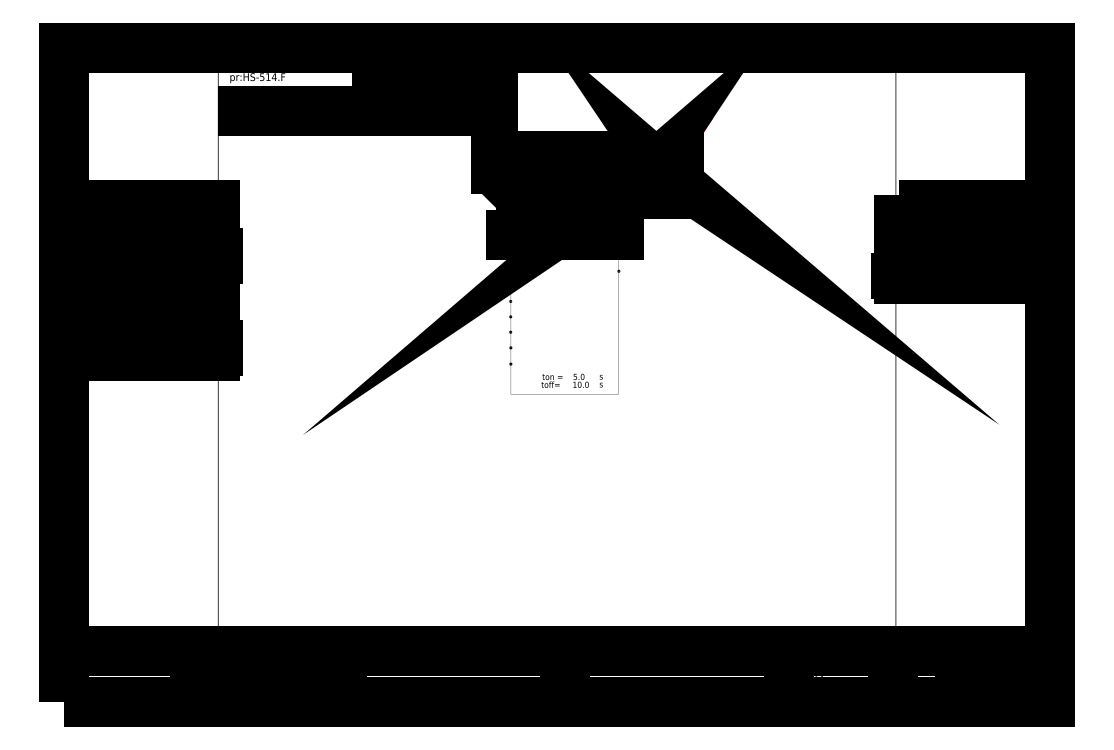
<metadata>
{"format":"dxf","ext":"dxf","renderer":"ezdxf+matplotlib","layout":"modelspace","background":"white","min_lineweight":24,"dpi":150}
</metadata>
<code>
0
SECTION
2
ENTITIES
0
INSERT
8
1
66
     1
2
-SADMIN
10
580
20
0
30
0
0
ATTRIB
8
0
10
604
20
25.52
30
0
40
4
1
1
11
0
21
0
31
0
2
$PAGE_NO
70
     0
0
ATTRIB
8
0
10
618.1
20
25.54
30
0
40
4
1
1
11
0
21
0
31
0
2
$PAGE_TOTAL
70
     0
0
ATTRIB
8
0
10
601.2
20
14.96
30
0
40
4
1
normal
11
0
21
0
31
0
2
$PAGE_SIZE
70
     1
0
ATTRIB
8
0
10
601.2
20
20.01
30
0
40
4
1
1
7
TXT
11
0
21
0
31
0
2
$PAGE_CURR
70
     1
0
SEQEND
8
1
0
INSERT
8
1
2
COMPANY
10
0
20
0
30
0
0
INSERT
8
1
2
CUSTOMER
10
0
20
0
30
0
0
INSERT
8
0
66
     1
2
-ADMIN
10
0
20
0
30
0
0
ATTRIB
8
0
10
475.1
20
13.45
30
0
40
4
1
HS-514
7
MONOTXT
11
0
21
0
31
0
2
$NAME
70
     0
0
ATTRIB
8
0
10
543.1
20
13.86
30
0
40
4
1

7
MONOTXT
11
0
21
0
31
0
2
$DESCRIPTION1
70
     0
0
ATTRIB
8
0
10
543.2
20
4.73
30
0
40
4
1

7
MONOTXT
11
0
21
0
31
0
2
$DESCRIPTION2
70
     0
0
ATTRIB
8
0
10
605
20
5
30
0
40
4
1
complete
7
MONOTXT
11
0
21
0
31
0
2
$STATUS
70
     1
0
ATTRIB
8
0
10
144.8
20
18.04
30
0
40
4
1
quang1300
7
MONOTXT
11
0
21
0
31
0
2
$CREATOR
70
     0
0
ATTRIB
8
0
10
87.63
20
18.04
30
0
40
4
1
18-04-20 13:51
7
MONOTXT
11
0
21
0
31
0
2
$CREATED
70
     0
0
ATTRIB
8
0
10
144.8
20
1.89
30
0
40
4
1
quang1300
7
MONOTXT
11
0
21
0
31
0
2
$MODIFIER
70
     0
0
ATTRIB
8
0
10
87.54
20
1.79
30
0
40
4
1
18-04-28 16:06
7
MONOTXT
11
0
21
0
31
0
2
$MODIFIED
70
     0
0
ATTRIB
8
0
10
368
20
23
30
0
40
5
1

7
MONOTXT
11
0
21
0
31
0
2
$PROCESSAREA1
70
     0
0
ATTRIB
8
0
10
368
20
16
30
0
40
5
1

7
MONOTXT
11
0
21
0
31
0
2
$PROCESSAREA2
70
     0
0
ATTRIB
8
0
10
368
20
9
30
0
40
5
1

7
MONOTXT
11
0
21
0
31
0
2
$PROCESSAREA3
70
     0
0
ATTRIB
8
0
10
368
20
2
30
0
40
5
1

7
MONOTXT
11
0
21
0
31
0
2
$PROCESSAREA4
70
     0
0
SEQEND
8
0
0
INSERT
8
1
66
     1
2
-FADMIN
10
0
20
0
30
0
0
ATTRIB
8
0
10
107.3
20
403.4
30
0
40
5
1
pr:HS-514F
11
0
21
0
31
0
2
$NAME
70
     0
0
ATTRIB
8
0
10
248.6
20
411.1
30
0
40
5
1
AP01
11
0
21
0
31
0
2
$DESTINATION
70
     0
0
ATTRIB
8
0
10
241.3
20
398.9
30
0
40
5
1
1000
11
0
21
0
31
0
2
$EXECUTION
70
     0
0
ATTRIB
8
0
10
241.3
20
386.9
30
0
40
5
1
20
11
0
21
0
31
0
2
$ORDINAL
70
     0
0
SEQEND
8
1
0
INSERT
8
1
66
     1
2
MGV_FCE
10
290
20
290
30
0
0
ATTRIB
8
0
10
320.8
20
296.7
30
0
40
4
1
1
72
     2
11
322.8
21
296.7
31
0
2
$ORDER
70
     0
0
ATTRIB
8
0
10
307.4
20
307.4
30
0
40
4
1
pr:HS-514
72
     4
11
324.7
21
308.7
31
0
2
$PORT
70
     0
0
ATTRIB
8
0
10
330.3
20
209.3
30
0
40
4
1
5
11
0
21
0
31
0
2
TON=
70
     0
0
ATTRIB
8
0
10
330
20
204.1
30
0
40
4
1
10
11
0
21
0
31
0
2
TOFF=
70
     0
0
ATTRIB
8
0
10
320.9
20
236.2
30
0
40
4
1
1
11
0
21
0
31
0
2
SONU=
70
     1
0
ATTRIB
8
0
10
320.6
20
229.4
30
0
40
4
1
1
11
0
21
0
31
0
2
SOFFU=
70
     1
0
ATTRIB
8
0
10
318.7
20
224.2
30
0
40
4
1
0
11
0
21
0
31
0
2
SAFE=
70
     1
0
ATTRIB
8
0
10
317.7
20
219.5
30
0
40
4
1
2
11
0
21
0
31
0
2
AFTFC=
70
     1
0
ATTRIB
8
0
10
315.9
20
250.2
30
0
40
4
1
1
11
0
21
0
31
0
2
MAC<
70
     1
0
ATTRIB
8
0
10
314.8
20
244.2
30
0
40
4
1
1
11
0
21
0
31
0
2
AMC<
70
     1
0
SEQEND
8
1
0
INSERT
8
1
66
     1
2
-IO_DO8_BO
10
540
20
290
30
0
0
ATTRIB
8
0
10
558.3
20
306.3
30
0
40
5
1
pr:HS-514O
7
TXT
72
     4
11
585
21
308
31
0
2
$NAME
70
     0
0
ATTRIB
8
0
10
601.8
20
315.5
30
0
40
5
1
DO8
7
TXT
72
     4
11
608.5
21
318
31
0
2
$IOCARDTYP
70
     0
0
ATTRIB
8
0
10
601
20
340
30
0
40
4
1

7
TXT
11
0
21
0
31
0
2
$IOCABINET
70
     1
0
ATTRIB
8
0
10
575.7
20
297
30
0
40
4
1
2
7
TXT
72
     4
11
577
21
299
31
0
2
$FBC(2-15)
70
     0
0
ATTRIB
8
0
10
589.7
20
297
30
0
40
4
1
0
7
TXT
72
     4
11
591
21
299
31
0
2
$PIC(0-15)
70
     0
0
ATTRIB
8
0
10
603.7
20
297
30
0
40
4
1
2
7
TXT
72
     4
11
605
21
299
31
0
2
$CARD(0-15)
70
     0
0
ATTRIB
8
0
10
617.7
20
297
30
0
40
4
1
2
7
TXT
72
     4
11
619
21
299
31
0
2
$CHANNEL(0-7)
70
     0
0
ATTRIB
8
0
10
544
20
258
30
0
40
4
1
0
7
TXT
11
0
21
0
31
0
2
$PAR1
70
     1
0
ATTRIB
8
0
10
544
20
252
30
0
40
4
1
0
7
TXT
11
0
21
0
31
0
2
$PAR2
70
     1
0
ATTRIB
8
0
10
544
20
246
30
0
40
4
1
0
7
TXT
11
0
21
0
31
0
2
$PAR3
70
     1
0
ATTRIB
8
0
10
544
20
240
30
0
40
4
1
""
7
TXT
11
0
21
0
31
0
2
$PAR4
70
     1
0
ATTRIB
8
0
10
544
20
234
30
0
40
4
1
0
7
TXT
11
0
21
0
31
0
2
$PAR5
70
     1
0
ATTRIB
8
0
10
544
20
228
30
0
40
4
1
0
7
TXT
11
0
21
0
31
0
2
$PAR6
70
     1
0
ATTRIB
8
0
10
544
20
268
30
0
40
4
1
Solenoid valve
7
TXT
11
0
21
0
31
0
2
$COMMENT
70
     0
0
ATTRIB
8
0
10
601
20
258
30
0
40
4
1

7
TXT
11
0
21
0
31
0
2
$SIM_HEADER
70
     1
0
ATTRIB
8
0
10
601
20
192
30
0
40
4
1
DefSimGroup
7
TXT
11
0
21
0
31
0
2
$SIM_SIMGRP
70
     1
0
ATTRIB
8
0
10
601
20
186
30
0
40
4
1
1
7
TXT
11
0
21
0
31
0
2
$SIM_PERMITTED
70
     1
0
ATTRIB
8
0
10
601
20
180
30
0
40
4
1

7
TXT
11
0
21
0
31
0
2
$SIM_LOCATION
70
     1
0
ATTRIB
8
0
10
601
20
174
30
0
40
4
1

7
TXT
11
0
21
0
31
0
2
$SIM_DOCLINK1
70
     1
0
ATTRIB
8
0
10
601
20
168
30
0
40
4
1

7
TXT
11
0
21
0
31
0
2
$SIM_DOCLINK2
70
     1
0
ATTRIB
8
0
10
601
20
162
30
0
40
4
1

7
TXT
11
0
21
0
31
0
2
$SIM_DOCLINK3
70
     1
0
ATTRIB
8
0
10
601
20
156
30
0
40
4
1

7
TXT
11
0
21
0
31
0
2
$SIM_DOCLINK4
70
     1
0
ATTRIB
8
0
10
601
20
150
30
0
40
4
1

7
TXT
11
0
21
0
31
0
2
$SIM_DOCLINK5
70
     1
0
ATTRIB
8
0
10
601
20
144
30
0
40
4
1

7
TXT
11
0
21
0
31
0
2
$SIM_IOMAPPING
70
     1
0
ATTRIB
8
0
10
601
20
138
30
0
40
4
1

7
TXT
11
0
21
0
31
0
2
$SIM_DEVICETAG
70
     1
0
ATTRIB
8
0
10
601
20
132
30
0
40
4
1

7
TXT
11
0
21
0
31
0
2
$SIM_TAG
70
     1
0
ATTRIB
8
0
10
601
20
126
30
0
40
4
1
60
7
TXT
11
0
21
0
31
0
2
$SIM_SCANRATE
70
     1
0
ATTRIB
8
0
10
601
20
120
30
0
40
4
1

7
TXT
11
0
21
0
31
0
2
$SIM_INTERFACETYPE
70
     1
0
ATTRIB
8
0
10
601
20
114
30
0
40
4
1

7
TXT
11
0
21
0
31
0
2
$SIM_ADDINFO
70
     1
0
ATTRIB
8
0
10
601
20
108
30
0
40
4
1

7
TXT
11
0
21
0
31
0
2
$SIM_COMMENTS
70
     1
0
SEQEND
8
1
0
INSERT
8
1
66
     1
2
-IO_DI8
10
100
20
290
30
0
0
ATTRIB
8
0
10
27.75
20
306.3
30
0
40
5
1
pr:HS-514I
7
TXT
72
     4
11
54
21
308
31
0
2
$NAME
70
     0
0
ATTRIB
8
0
10
70.83
20
315.5
30
0
40
5
1
DI8
7
TXT
72
     4
11
77.5
21
318
31
0
2
$IOCARDTYP
70
     0
0
ATTRIB
8
0
10
70
20
340
30
0
40
4
1

7
TXT
11
0
21
0
31
0
2
$IOCABINET
70
     1
0
ATTRIB
8
0
10
44.67
20
297
30
0
40
4
1
2
7
TXT
72
     4
11
46
21
299
31
0
2
$FBC(2-15)
70
     0
0
ATTRIB
8
0
10
58.67
20
297
30
0
40
4
1
0
7
TXT
72
     4
11
60
21
299
31
0
2
$PIC(0-15)
70
     0
0
ATTRIB
8
0
10
72.67
20
297
30
0
40
4
1
0
7
TXT
72
     4
11
74
21
299
31
0
2
$CARD(0-15)
70
     0
0
ATTRIB
8
0
10
86.67
20
297
30
0
40
4
1
4
7
TXT
72
     4
11
88
21
299
31
0
2
$CHANNEL(0-7)
70
     0
0
ATTRIB
8
0
10
13
20
268
30
0
40
4
1
13
7
TXT
11
0
21
0
31
0
2
$PAR1
70
     1
0
ATTRIB
8
0
10
13
20
262
30
0
40
4
1
12
7
TXT
11
0
21
0
31
0
2
$PAR2
70
     1
0
ATTRIB
8
0
10
13
20
256
30
0
40
4
1
""
7
TXT
11
0
21
0
31
0
2
$PAR3
70
     1
0
ATTRIB
8
0
10
13
20
250
30
0
40
4
1
0
7
TXT
11
0
21
0
31
0
2
$PAR4
70
     1
0
ATTRIB
8
0
10
13
20
278
30
0
40
4
1
OPEN limit
7
TXT
11
0
21
0
31
0
2
$COMMENT
70
     0
0
ATTRIB
8
0
10
70
20
268
30
0
40
4
1

7
TXT
11
0
21
0
31
0
2
$SIM_HEADER
70
     1
0
ATTRIB
8
0
10
70
20
208
30
0
40
4
1
DefSimGroup
7
TXT
11
0
21
0
31
0
2
$SIM_SIMGRP
70
     1
0
ATTRIB
8
0
10
70
20
202
30
0
40
4
1
1
7
TXT
11
0
21
0
31
0
2
$SIM_PERMITTED
70
     1
0
ATTRIB
8
0
10
70
20
196
30
0
40
4
1

7
TXT
11
0
21
0
31
0
2
$SIM_LOCATION
70
     1
0
ATTRIB
8
0
10
70
20
190
30
0
40
4
1

7
TXT
11
0
21
0
31
0
2
$SIM_DOCLINK1
70
     1
0
ATTRIB
8
0
10
70
20
184
30
0
40
4
1

7
TXT
11
0
21
0
31
0
2
$SIM_DOCLINK2
70
     1
0
ATTRIB
8
0
10
70
20
178
30
0
40
4
1

7
TXT
11
0
21
0
31
0
2
$SIM_DOCLINK3
70
     1
0
ATTRIB
8
0
10
70
20
172
30
0
40
4
1

7
TXT
11
0
21
0
31
0
2
$SIM_DOCLINK4
70
     1
0
ATTRIB
8
0
10
70
20
166
30
0
40
4
1

7
TXT
11
0
21
0
31
0
2
$SIM_DOCLINK5
70
     1
0
ATTRIB
8
0
10
70
20
160
30
0
40
4
1

7
TXT
11
0
21
0
31
0
2
$SIM_IOMAPPING
70
     1
0
ATTRIB
8
0
10
70
20
154
30
0
40
4
1

7
TXT
11
0
21
0
31
0
2
$SIM_DEVICETAG
70
     1
0
ATTRIB
8
0
10
70
20
148
30
0
40
4
1

7
TXT
11
0
21
0
31
0
2
$SIM_TAG
70
     1
0
ATTRIB
8
0
10
70
20
142
30
0
40
4
1
60
7
TXT
11
0
21
0
31
0
2
$SIM_SCANRATE
70
     1
0
ATTRIB
8
0
10
70
20
136
30
0
40
4
1

7
TXT
11
0
21
0
31
0
2
$SIM_INTERFACETYPE
70
     1
0
ATTRIB
8
0
10
70
20
130
30
0
40
4
1

7
TXT
11
0
21
0
31
0
2
$SIM_ADDINFO
70
     1
0
ATTRIB
8
0
10
70
20
124
30
0
40
4
1

7
TXT
11
0
21
0
31
0
2
$SIM_COMMENTS
70
     1
0
SEQEND
8
1
0
INSERT
8
1
66
     1
2
-IO_DI8
10
100
20
230
30
0
0
ATTRIB
8
0
10
27.75
20
246.3
30
0
40
5
1
pr:HS-514I
7
TXT
72
     4
11
54
21
248
31
0
2
$NAME
70
     0
0
ATTRIB
8
0
10
70.83
20
255.5
30
0
40
5
1
DI8
7
TXT
72
     4
11
77.5
21
258
31
0
2
$IOCARDTYP
70
     0
0
ATTRIB
8
0
10
70
20
280
30
0
40
4
1

7
TXT
11
0
21
0
31
0
2
$IOCABINET
70
     1
0
ATTRIB
8
0
10
44.67
20
237
30
0
40
4
1
2
7
TXT
72
     4
11
46
21
239
31
0
2
$FBC(2-15)
70
     0
0
ATTRIB
8
0
10
58.67
20
237
30
0
40
4
1
0
7
TXT
72
     4
11
60
21
239
31
0
2
$PIC(0-15)
70
     0
0
ATTRIB
8
0
10
72.67
20
237
30
0
40
4
1
0
7
TXT
72
     4
11
74
21
239
31
0
2
$CARD(0-15)
70
     0
0
ATTRIB
8
0
10
86.67
20
237
30
0
40
4
1
5
7
TXT
72
     4
11
88
21
239
31
0
2
$CHANNEL(0-7)
70
     0
0
ATTRIB
8
0
10
13
20
208
30
0
40
4
1
13
7
TXT
11
0
21
0
31
0
2
$PAR1
70
     1
0
ATTRIB
8
0
10
13
20
202
30
0
40
4
1
12
7
TXT
11
0
21
0
31
0
2
$PAR2
70
     1
0
ATTRIB
8
0
10
13
20
196
30
0
40
4
1
""
7
TXT
11
0
21
0
31
0
2
$PAR3
70
     1
0
ATTRIB
8
0
10
13
20
190
30
0
40
4
1
0
7
TXT
11
0
21
0
31
0
2
$PAR4
70
     1
0
ATTRIB
8
0
10
13
20
218
30
0
40
4
1
CLOSE limit
7
TXT
11
0
21
0
31
0
2
$COMMENT
70
     0
0
ATTRIB
8
0
10
70
20
208
30
0
40
4
1

7
TXT
11
0
21
0
31
0
2
$SIM_HEADER
70
     1
0
ATTRIB
8
0
10
70
20
148
30
0
40
4
1
DefSimGroup
7
TXT
11
0
21
0
31
0
2
$SIM_SIMGRP
70
     1
0
ATTRIB
8
0
10
70
20
142
30
0
40
4
1
1
7
TXT
11
0
21
0
31
0
2
$SIM_PERMITTED
70
     1
0
ATTRIB
8
0
10
70
20
136
30
0
40
4
1

7
TXT
11
0
21
0
31
0
2
$SIM_LOCATION
70
     1
0
ATTRIB
8
0
10
70
20
130
30
0
40
4
1

7
TXT
11
0
21
0
31
0
2
$SIM_DOCLINK1
70
     1
0
ATTRIB
8
0
10
70
20
124
30
0
40
4
1

7
TXT
11
0
21
0
31
0
2
$SIM_DOCLINK2
70
     1
0
ATTRIB
8
0
10
70
20
118
30
0
40
4
1

7
TXT
11
0
21
0
31
0
2
$SIM_DOCLINK3
70
     1
0
ATTRIB
8
0
10
70
20
112
30
0
40
4
1

7
TXT
11
0
21
0
31
0
2
$SIM_DOCLINK4
70
     1
0
ATTRIB
8
0
10
70
20
106
30
0
40
4
1

7
TXT
11
0
21
0
31
0
2
$SIM_DOCLINK5
70
     1
0
ATTRIB
8
0
10
70
20
100
30
0
40
4
1

7
TXT
11
0
21
0
31
0
2
$SIM_IOMAPPING
70
     1
0
ATTRIB
8
0
10
70
20
94
30
0
40
4
1

7
TXT
11
0
21
0
31
0
2
$SIM_DEVICETAG
70
     1
0
ATTRIB
8
0
10
70
20
88
30
0
40
4
1

7
TXT
11
0
21
0
31
0
2
$SIM_TAG
70
     1
0
ATTRIB
8
0
10
70
20
82
30
0
40
4
1
60
7
TXT
11
0
21
0
31
0
2
$SIM_SCANRATE
70
     1
0
ATTRIB
8
0
10
70
20
76
30
0
40
4
1

7
TXT
11
0
21
0
31
0
2
$SIM_INTERFACETYPE
70
     1
0
ATTRIB
8
0
10
70
20
70
30
0
40
4
1

7
TXT
11
0
21
0
31
0
2
$SIM_ADDINFO
70
     1
0
ATTRIB
8
0
10
70
20
64
30
0
40
4
1

7
TXT
11
0
21
0
31
0
2
$SIM_COMMENTS
70
     1
0
SEQEND
8
1
0
LWPOLYLINE
8
1
90
        4
70
     0
10
100
20
290
40
0
41
0
10
285
20
290
40
0
41
0
10
285
20
290
40
5
41
0
10
290
20
290
40
0
41
0
0
LWPOLYLINE
8
1
90
        6
70
     0
10
100
20
230
40
0
41
0
10
245
20
230
40
0
41
0
10
245
20
280
40
0
41
0
10
285
20
280
40
0
41
0
10
285
20
280
40
5
41
0
10
290
20
280
40
0
41
0
0
LWPOLYLINE
8
1
90
        4
70
     0
10
360
20
290
40
0
41
0
10
535
20
290
40
0
41
0
10
535
20
290
40
5
41
0
10
540
20
290
40
0
41
0
0
LWPOLYLINE
8
1
90
        4
70
     0
10
540
20
280
40
0
41
0
10
365
20
280
40
0
41
0
10
365
20
280
40
5
41
0
10
360
20
280
40
0
41
0
0
INSERT
8
1
66
     1
2
-CE_MGV
10
280
20
330
30
0
0
ATTRIB
8
0
10
285
20
320
30
0
40
4
1
TAG_CODE
11
0
21
0
31
0
2
$NAME
70
     1
0
ATTRIB
8
0
10
285
20
315
30
0
40
4
1
A1
11
0
21
0
31
0
2
$CR
70
     1
0
ATTRIB
8
0
10
285
20
310
30
0
40
4
1

11
0
21
0
31
0
2
NAME1
70
     1
0
ATTRIB
8
0
10
285
20
305
30
0
40
4
1

11
0
21
0
31
0
2
NAME2
70
     1
0
ATTRIB
8
0
10
285
20
300
30
0
40
4
1

11
0
21
0
31
0
2
NAME3
70
     1
0
ATTRIB
8
0
10
285
20
295
30
0
40
4
1
TAG_CODE
11
0
21
0
31
0
2
POS1
70
     1
0
ATTRIB
8
0
10
285
20
290
30
0
40
4
1

11
0
21
0
31
0
2
POS2
70
     1
0
ATTRIB
8
0
10
285
20
285
30
0
40
4
1

11
0
21
0
31
0
2
POS3
70
     1
0
ATTRIB
8
0
10
285
20
280
30
0
40
4
1

11
0
21
0
31
0
2
INFO
70
     1
0
ATTRIB
8
0
10
285
20
275
30
0
40
4
1
TAG_CODE
11
0
21
0
31
0
2
OPTM
70
     1
0
ATTRIB
8
0
10
285
20
270
30
0
40
4
1
1
11
0
21
0
31
0
2
POSOP
70
     1
0
ATTRIB
8
0
10
283
20
324.5
30
0
40
4
1
13
11
0
21
0
31
0
2
$DID
70
     0
0
ATTRIB
8
0
10
285
20
260
30
0
40
4
1

11
0
21
0
31
0
2
E1SMB
70
     1
0
ATTRIB
8
0
10
285
20
255
30
0
40
4
1

11
0
21
0
31
0
2
E1NAME
70
     1
0
ATTRIB
8
0
10
285
20
250
30
0
40
4
1

11
0
21
0
31
0
2
E1ALMTXT
70
     1
0
ATTRIB
8
0
10
285
20
245
30
0
40
4
1

11
0
21
0
31
0
2
E2SMB
70
     1
0
ATTRIB
8
0
10
285
20
240
30
0
40
4
1

11
0
21
0
31
0
2
E2NAME
70
     1
0
ATTRIB
8
0
10
285
20
235
30
0
40
4
1

11
0
21
0
31
0
2
E2ALMTXT
70
     1
0
ATTRIB
8
0
10
285
20
230
30
0
40
4
1

11
0
21
0
31
0
2
E3SMB
70
     1
0
ATTRIB
8
0
10
285
20
225
30
0
40
4
1

11
0
21
0
31
0
2
E3NAME
70
     1
0
ATTRIB
8
0
10
285
20
220
30
0
40
4
1

11
0
21
0
31
0
2
E3ALMTXT
70
     1
0
ATTRIB
8
0
10
285
20
215
30
0
40
4
1

11
0
21
0
31
0
2
E4SMB
70
     1
0
ATTRIB
8
0
10
285
20
210
30
0
40
4
1

11
0
21
0
31
0
2
E4NAME
70
     1
0
ATTRIB
8
0
10
285
20
205
30
0
40
4
1

11
0
21
0
31
0
2
E4ALMTXT
70
     1
0
ATTRIB
8
0
10
285
20
200
30
0
40
4
1

11
0
21
0
31
0
2
E5SMB
70
     1
0
ATTRIB
8
0
10
285
20
195
30
0
40
4
1

11
0
21
0
31
0
2
E5NAME
70
     1
0
ATTRIB
8
0
10
285
20
190
30
0
40
4
1

11
0
21
0
31
0
2
E5ALTXT
70
     1
0
ATTRIB
8
0
10
285
20
185
30
0
40
4
1

11
0
21
0
31
0
2
E6SMB
70
     1
0
ATTRIB
8
0
10
285
20
180
30
0
40
4
1

11
0
21
0
31
0
2
E6NAME
70
     1
0
ATTRIB
8
0
10
285
20
175
30
0
40
4
1

11
0
21
0
31
0
2
E6ALMTXT
70
     1
0
ATTRIB
8
0
10
285
20
170
30
0
40
4
1
0
11
0
21
0
31
0
2
--FON
70
     1
0
ATTRIB
8
0
10
285
20
165
30
0
40
4
1
0
11
0
21
0
31
0
2
--FOFF
70
     1
0
ATTRIB
8
0
10
285
20
160
30
0
40
4
1
1
11
0
21
0
31
0
2
--WD
70
     1
0
ATTRIB
8
0
10
285
20
155
30
0
40
4
1
0
11
0
21
0
31
0
2
--E1
70
     1
0
ATTRIB
8
0
10
285
20
150
30
0
40
4
1
0
11
0
21
0
31
0
2
--E2
70
     1
0
ATTRIB
8
0
10
285
20
145
30
0
40
4
1
0
11
0
21
0
31
0
2
--E3
70
     1
0
ATTRIB
8
0
10
285
20
140
30
0
40
4
1
0
11
0
21
0
31
0
2
--E4
70
     1
0
ATTRIB
8
0
10
285
20
135
30
0
40
4
1
0
11
0
21
0
31
0
2
--E5
70
     1
0
ATTRIB
8
0
10
285
20
130
30
0
40
4
1
0
11
0
21
0
31
0
2
--E6
70
     1
0
ATTRIB
8
0
10
285
20
125
30
0
40
4
1
0
11
0
21
0
31
0
2
---OMA
70
     1
0
ATTRIB
8
0
10
285
20
120
30
0
40
4
1
0
11
0
21
0
31
0
2
---OM
70
     1
0
ATTRIB
8
0
10
285
20
115
30
0
40
4
1
0
11
0
21
0
31
0
2
---OLD
70
     1
0
ATTRIB
8
0
10
285
20
110
30
0
40
4
1
0
11
0
21
0
31
0
2
---OESTO
70
     1
0
ATTRIB
8
0
10
285
20
105
30
0
40
4
1
1
11
0
21
0
31
0
2
AREAOP
70
     1
0
SEQEND
8
1
0
INSERT
8
1
66
     1
2
-OD_MGV
10
325
20
330
30
0
0
ATTRIB
8
0
10
330
20
320
30
0
40
4
1
TAG_CODE
11
0
21
0
31
0
2
$NAME
70
     1
0
ATTRIB
8
0
10
330
20
315
30
0
40
4
1
A1
11
0
21
0
31
0
2
$CR
70
     1
0
ATTRIB
8
0
10
330
20
310
30
0
40
4
1
TAG_CODE
11
0
21
0
31
0
2
POS
70
     1
0
ATTRIB
8
0
10
330
20
305
30
0
40
4
1
pr
11
0
21
0
31
0
2
PREFIX
70
     1
0
ATTRIB
8
0
10
330
20
300
30
0
40
4
1
TAG_CODE
11
0
21
0
31
0
2
PDATA
70
     1
0
ATTRIB
8
0
10
330
20
295
30
0
40
4
1
TAG_CODE
11
0
21
0
31
0
2
--ALM
70
     1
0
ATTRIB
8
0
10
330
20
290
30
0
40
4
1
3
11
0
21
0
31
0
2
TXT1SEL
70
     1
0
ATTRIB
8
0
10
330
20
285
30
0
40
4
1
4
11
0
21
0
31
0
2
TXT2SEL
70
     1
0
SEQEND
8
1
0
INSERT
8
1
66
     1
2
-AL_MGV
10
370
20
330
30
0
0
ATTRIB
8
0
10
375
20
320
30
0
40
4
1
TAG_CODE
11
0
21
0
31
0
2
$NAME
70
     1
0
ATTRIB
8
0
10
375
20
315
30
0
40
4
1
A1
11
0
21
0
31
0
2
$CR
70
     1
0
ATTRIB
8
0
10
375
20
310
30
0
40
4
1
pr
11
0
21
0
31
0
2
PREFIX
70
     1
0
ATTRIB
8
0
10
375
20
305
30
0
40
4
1
1
11
0
21
0
31
0
2
AREAAL
70
     1
0
ATTRIB
8
0
10
375
20
300
30
0
40
4
1
1
11
0
21
0
31
0
2
AREAMS
70
     1
0
ATTRIB
8
0
10
375
20
295
30
0
40
4
1
0
11
0
21
0
31
0
2
--FON
70
     1
0
ATTRIB
8
0
10
375
20
290
30
0
40
4
1
0
11
0
21
0
31
0
2
--FOFF
70
     1
0
ATTRIB
8
0
10
375
20
285
30
0
40
4
1
1
11
0
21
0
31
0
2
--WD
70
     1
0
ATTRIB
8
0
10
375
20
280
30
0
40
4
1
0
11
0
21
0
31
0
2
--E1
70
     1
0
ATTRIB
8
0
10
375
20
275
30
0
40
4
1
0
11
0
21
0
31
0
2
--E2
70
     1
0
ATTRIB
8
0
10
375
20
270
30
0
40
4
1
0
11
0
21
0
31
0
2
--E3
70
     1
0
ATTRIB
8
0
10
375
20
265
30
0
40
4
1
0
11
0
21
0
31
0
2
--E4
70
     1
0
ATTRIB
8
0
10
375
20
260
30
0
40
4
1
0
11
0
21
0
31
0
2
--E5
70
     1
0
ATTRIB
8
0
10
375
20
255
30
0
40
4
1
0
11
0
21
0
31
0
2
--E6
70
     1
0
ATTRIB
8
0
10
375
20
250
30
0
40
4
1
1
11
0
21
0
31
0
2
EDGEAL
70
     1
0
ATTRIB
8
0
10
375
20
245
30
0
40
4
1
1
11
0
21
0
31
0
2
ACKDEMAL
70
     1
0
ATTRIB
8
0
10
375
20
240
30
0
40
4
1
2
11
0
21
0
31
0
2
PRIAL
70
     1
0
ATTRIB
8
0
10
375
20
235
30
0
40
4
1
1
11
0
21
0
31
0
2
USERAL
70
     1
0
ATTRIB
8
0
10
375
20
230
30
0
40
4
1
1
11
0
21
0
31
0
2
RESAL
70
     1
0
ATTRIB
8
0
10
375
20
225
30
0
40
4
1
1
11
0
21
0
31
0
2
EDGEMS
70
     1
0
ATTRIB
8
0
10
375
20
220
30
0
40
4
1
1
11
0
21
0
31
0
2
ACKDEMMS
70
     1
0
ATTRIB
8
0
10
375
20
215
30
0
40
4
1
1
11
0
21
0
31
0
2
USERMS
70
     1
0
ATTRIB
8
0
10
375
20
210
30
0
40
4
1
1
11
0
21
0
31
0
2
RESMS
70
     1
0
SEQEND
8
1
0
ENDSEC
0
EOF

</code>
